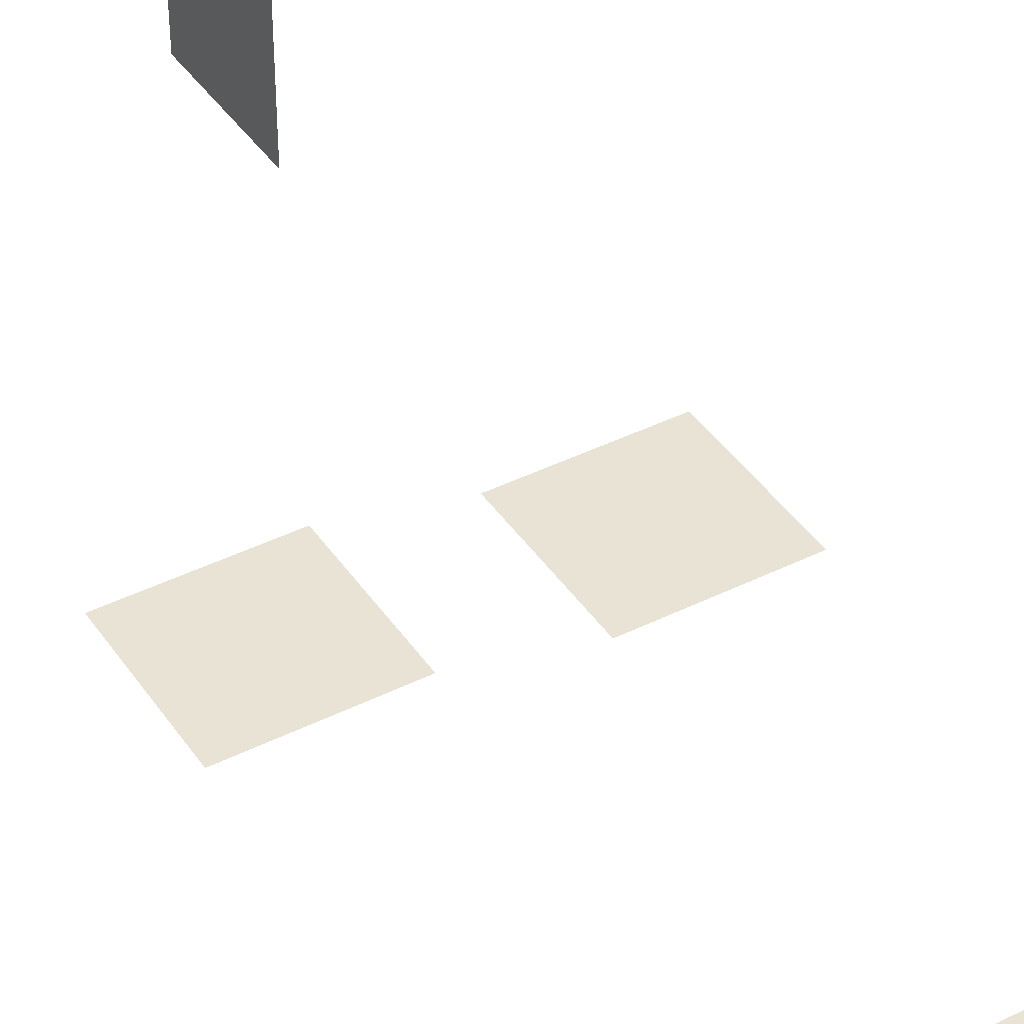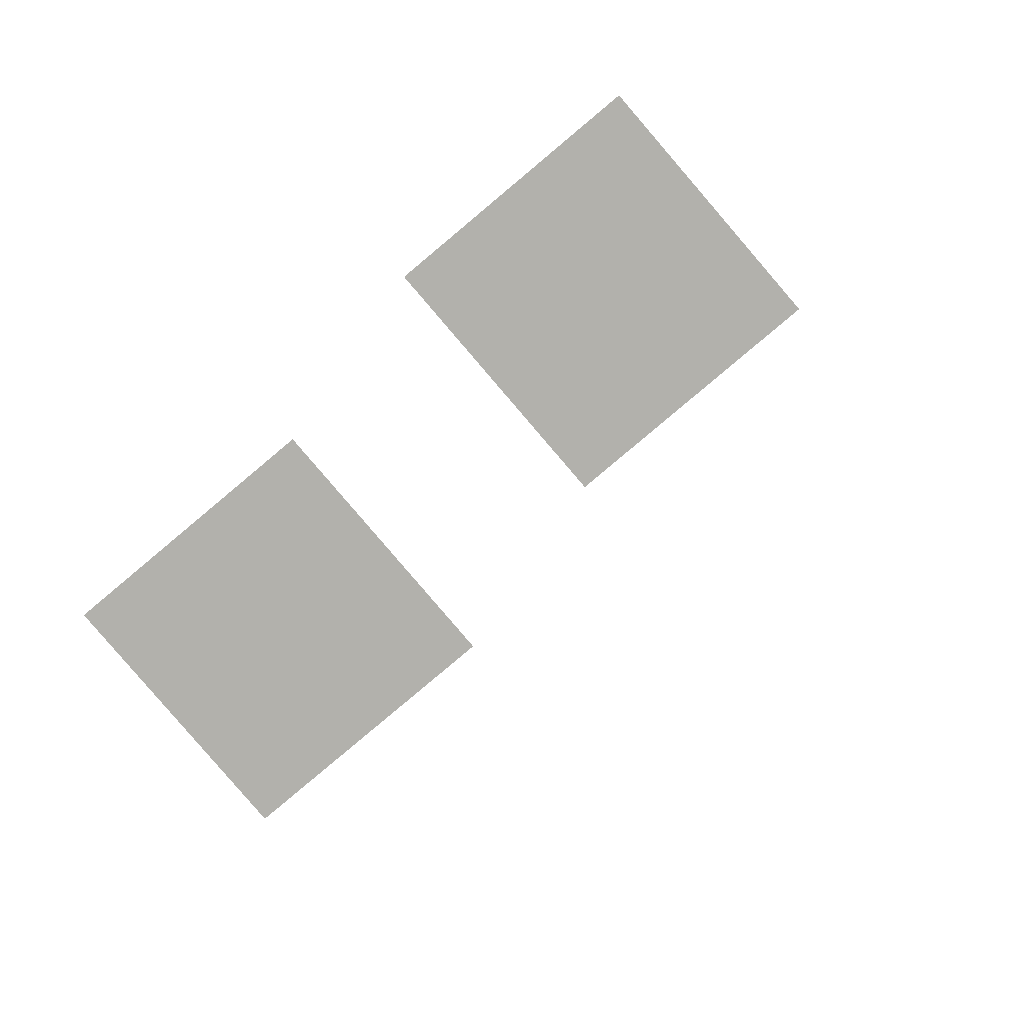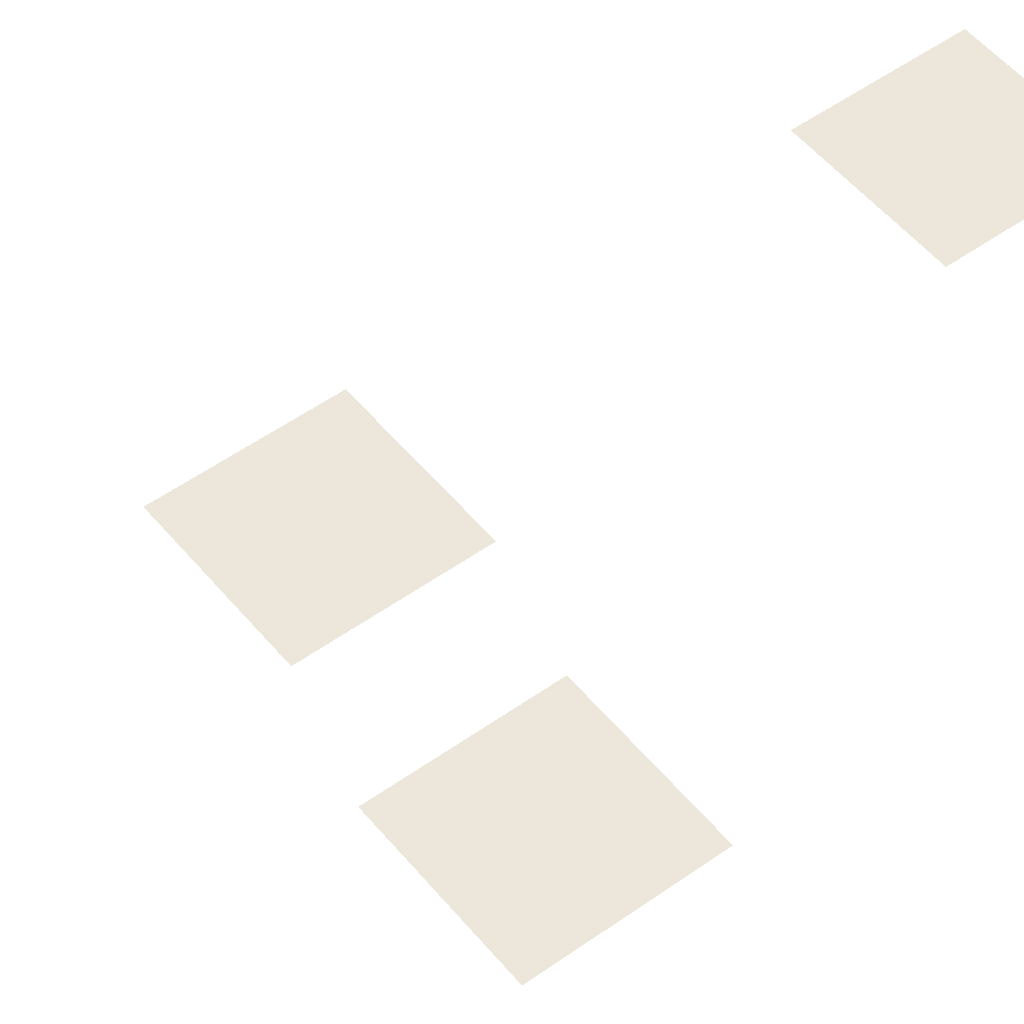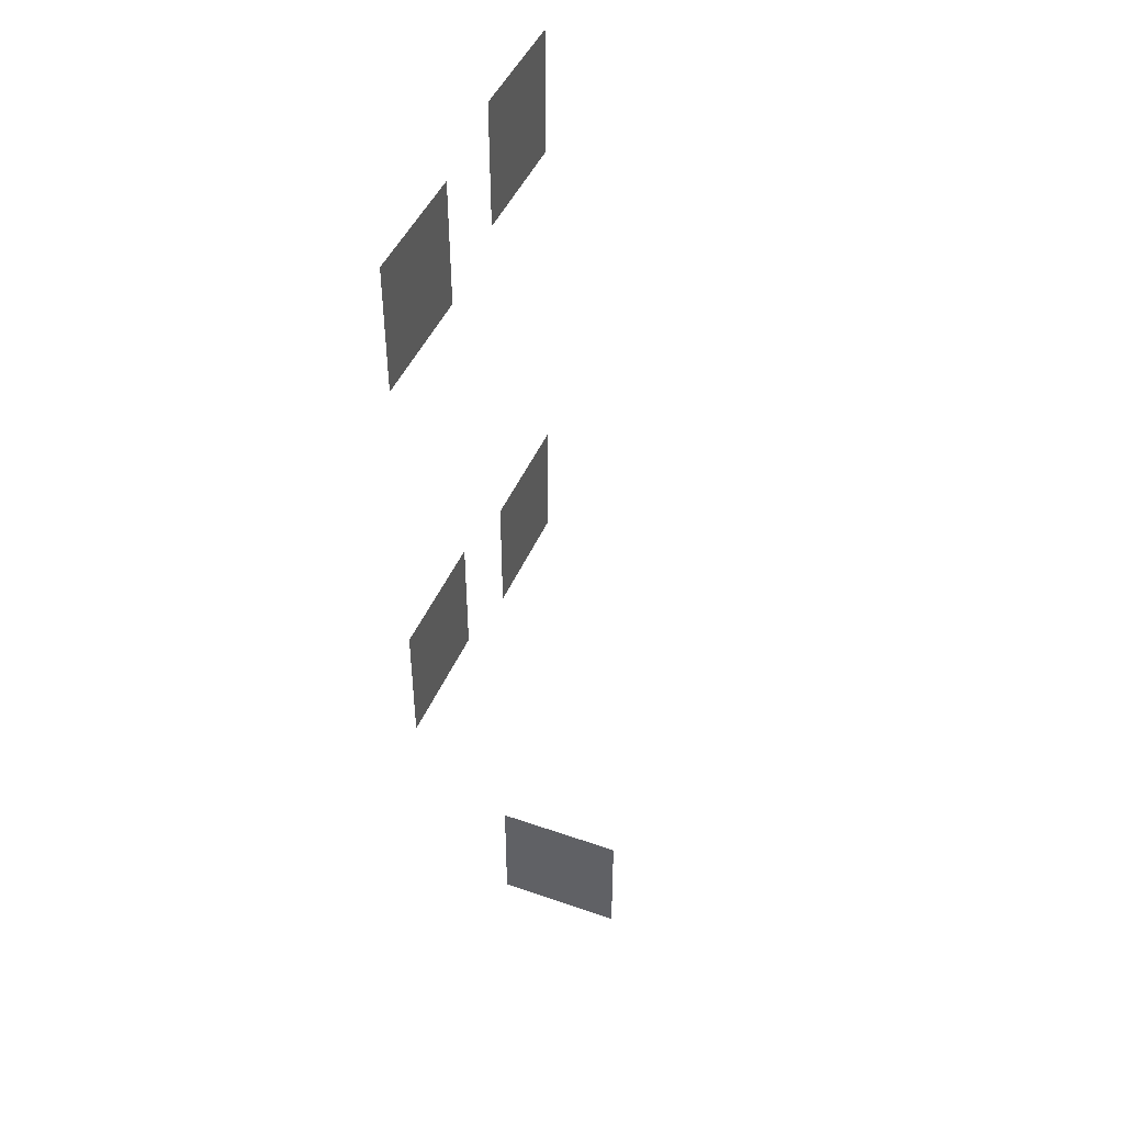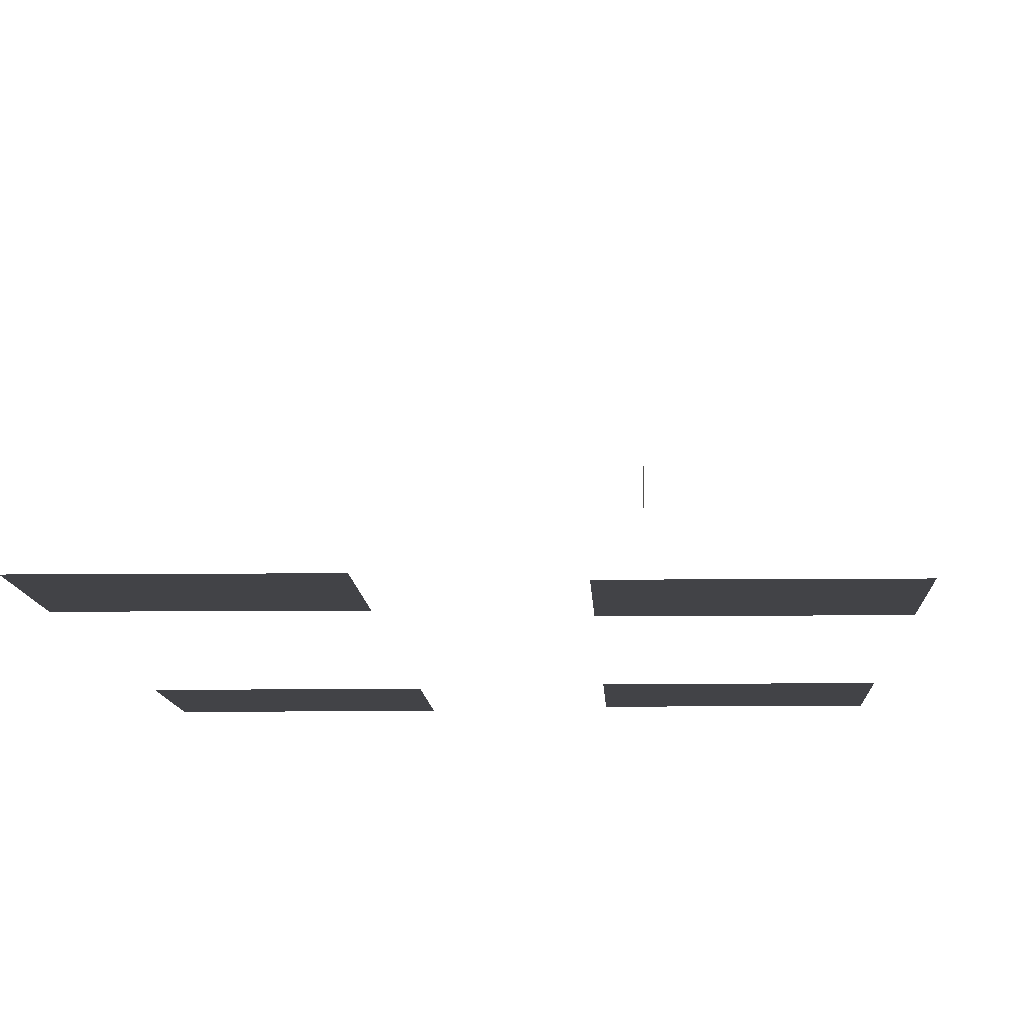
<metadata>
{"format":"obj","ext":"obj","renderer":"f3d","projection":"perspective","resolution":1024,"background":"white","views":[{"elev":41.3,"azim":-31.1,"up":"+Y"},{"elev":-78.9,"azim":-139.7,"up":"+Y"},{"elev":51.3,"azim":-127.9,"up":"+Y"},{"elev":45.0,"azim":111.9,"up":"+Z"},{"elev":-7.5,"azim":1.9,"up":"+Y"}]}
</metadata>
<code>
v -728 2273 -2952
v -856 2273 -2952
v -856 2273 -2824
v -728 2273 -2824
v -728 2273 -2952
v -856 2273 -2824
v -944 2273 -2976
v -1072 2273 -2976
v -1072 2273 -2848
v -944 2273 -2848
v -944 2273 -2976
v -1072 2273 -2848
v -1072 2273 -2496
v -1072 2273 -2368
v -944 2273 -2368
v -944 2273 -2496
v -1072 2273 -2496
v -944 2273 -2368
v -728 2273 -2520
v -856 2273 -2520
v -856 2273 -2392
v -728 2273 -2392
v -728 2273 -2520
v -856 2273 -2392
v -837 2444 -3328
v -837 2316 -3328
v -837 2316 -3200
v -837 2444 -3200
v -837 2444 -3328
v -837 2316 -3200
f 1 2 3
f 4 5 6
f 7 8 9
f 10 11 12
f 13 14 15
f 16 17 18
f 19 20 21
f 22 23 24
f 25 26 27
f 28 29 30

</code>
